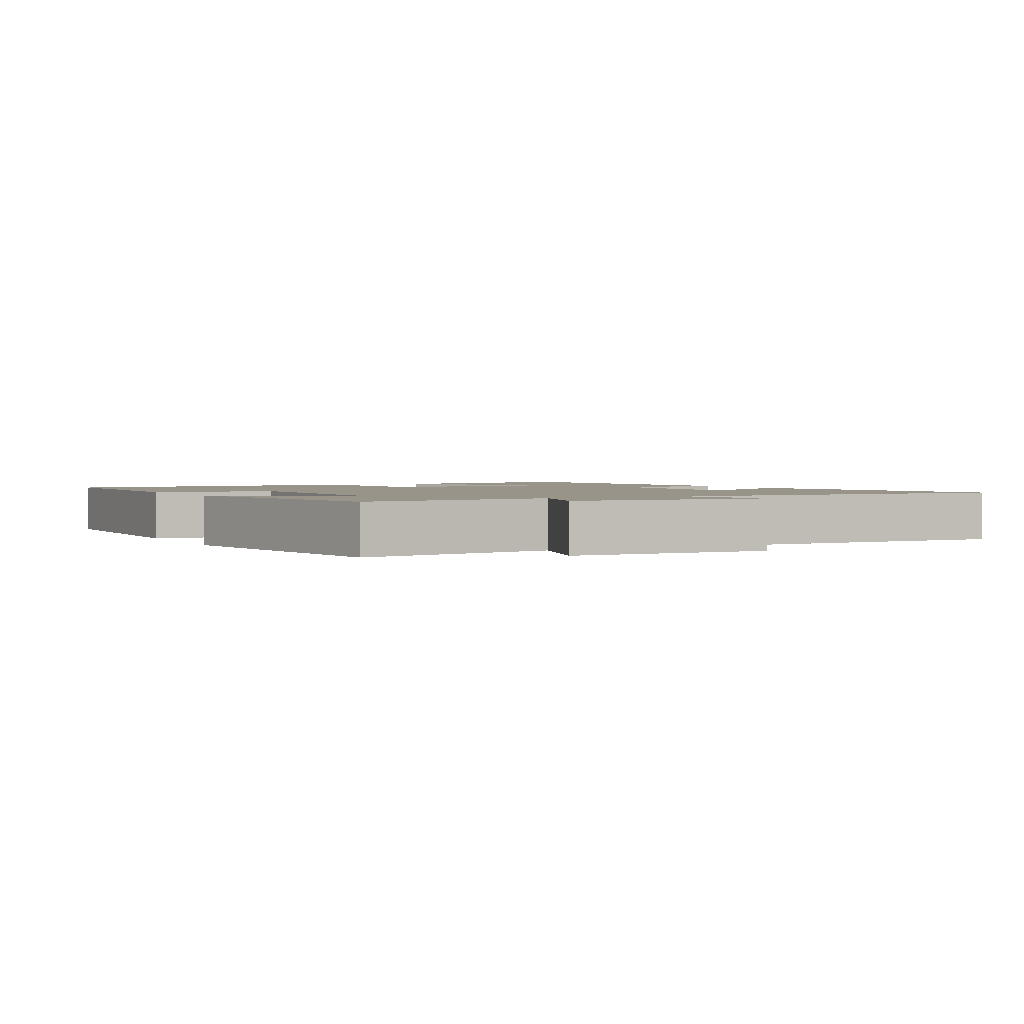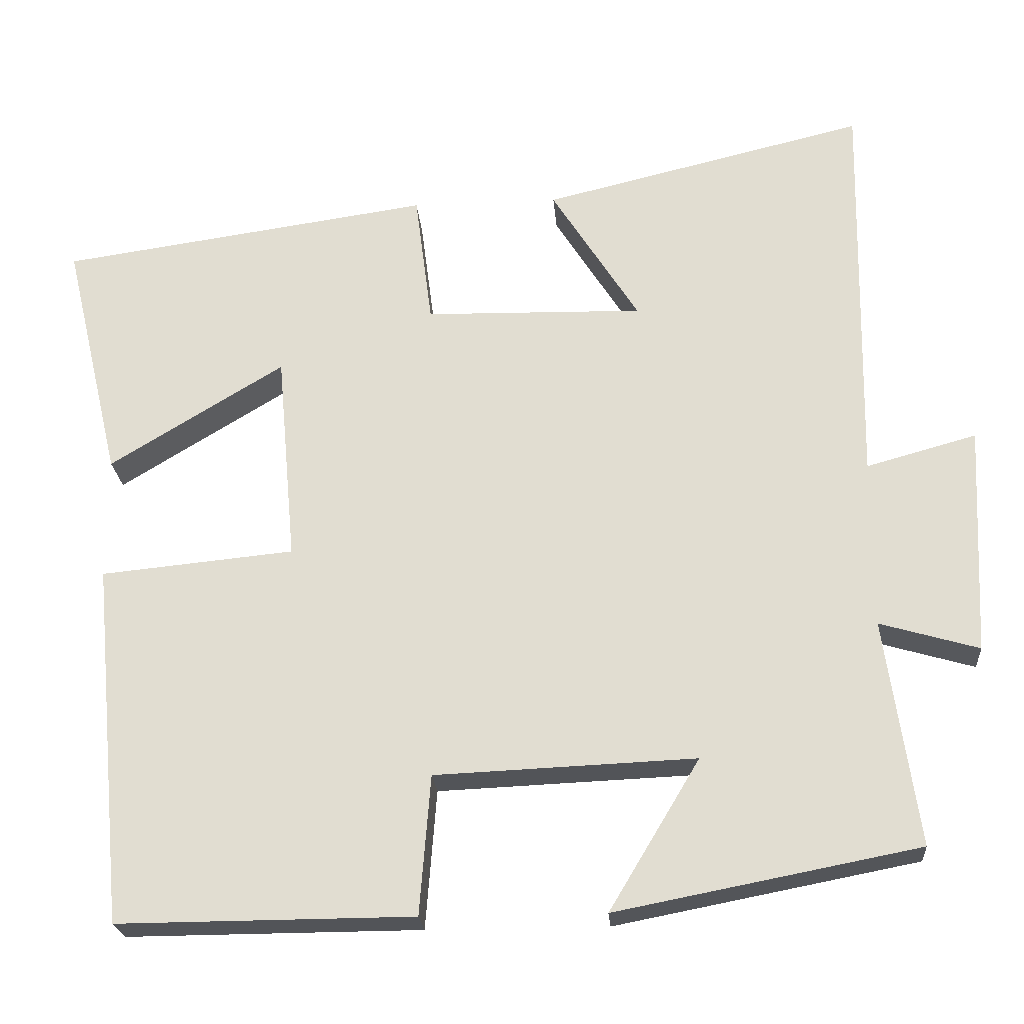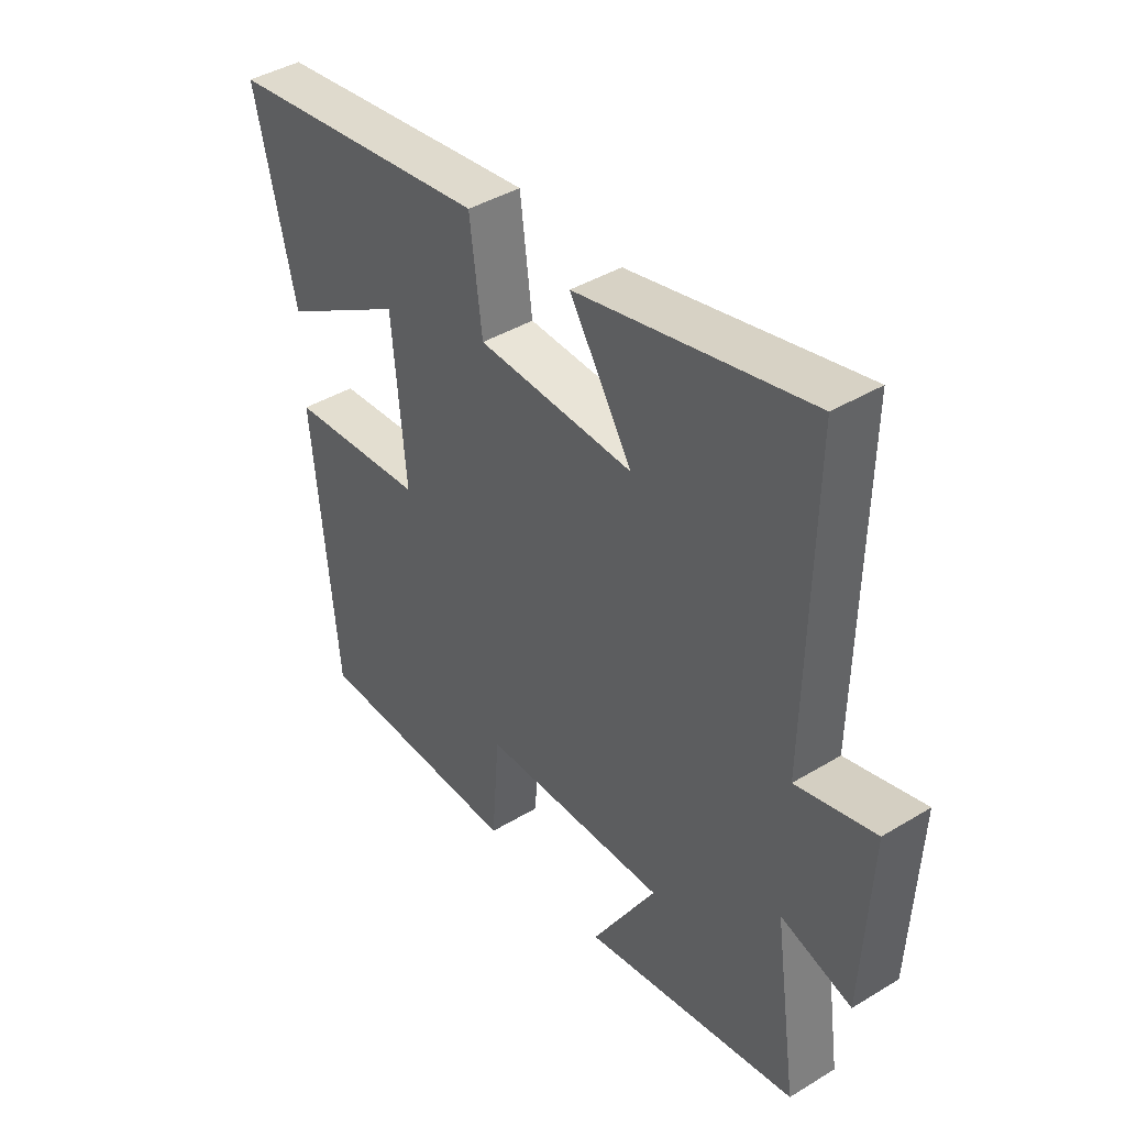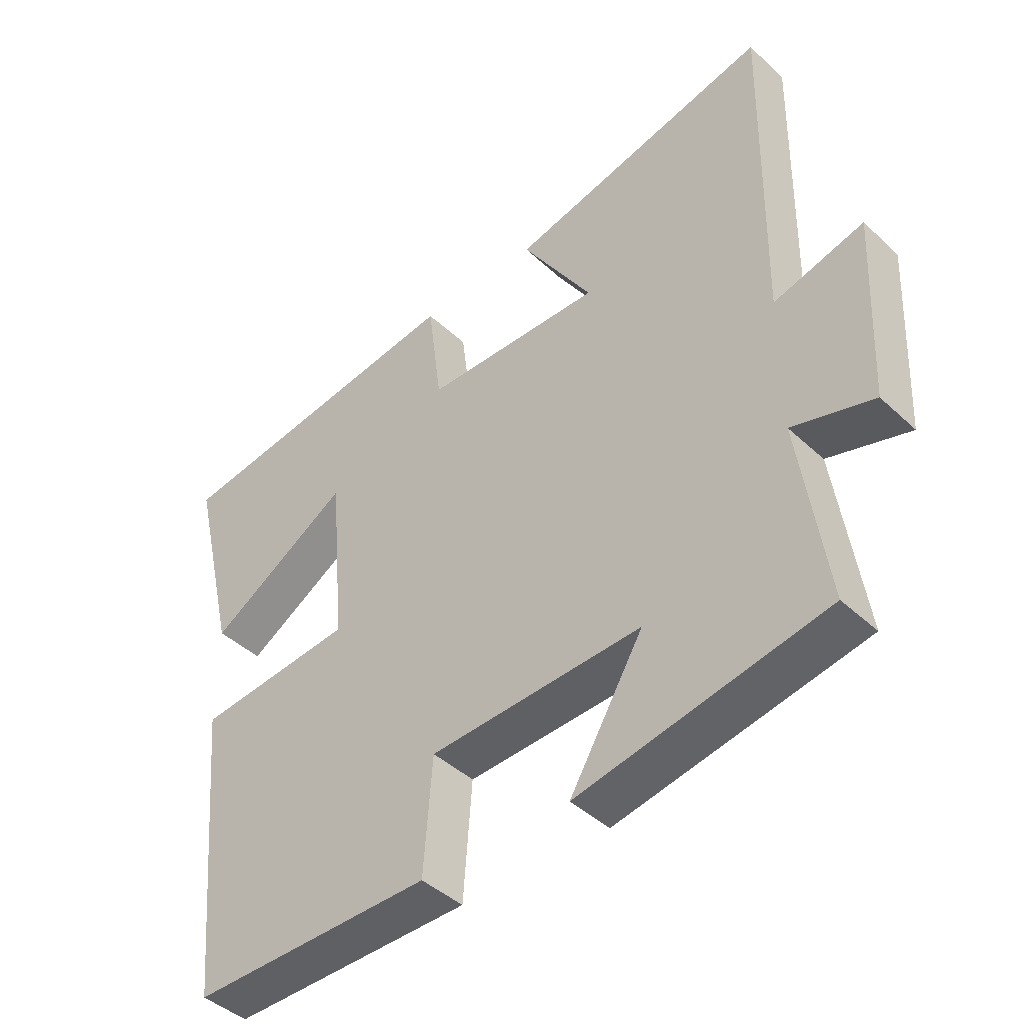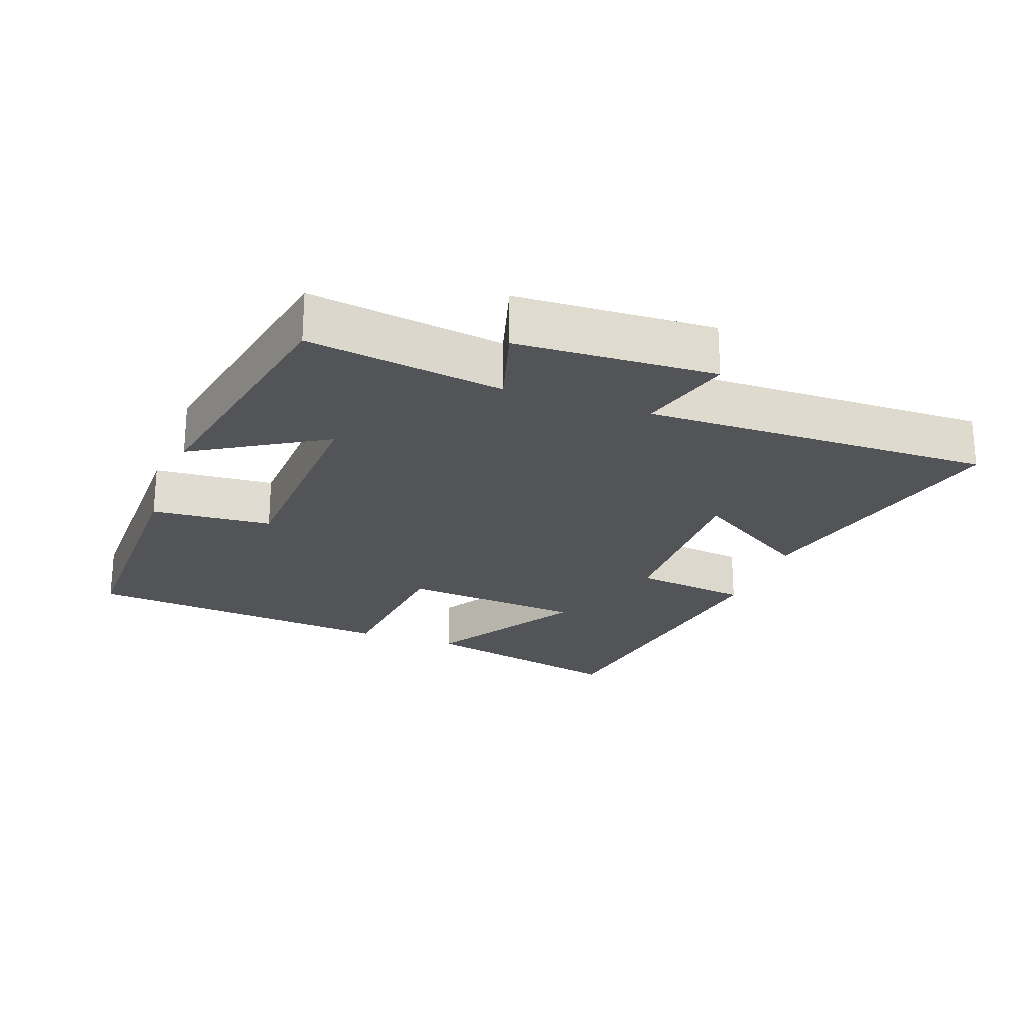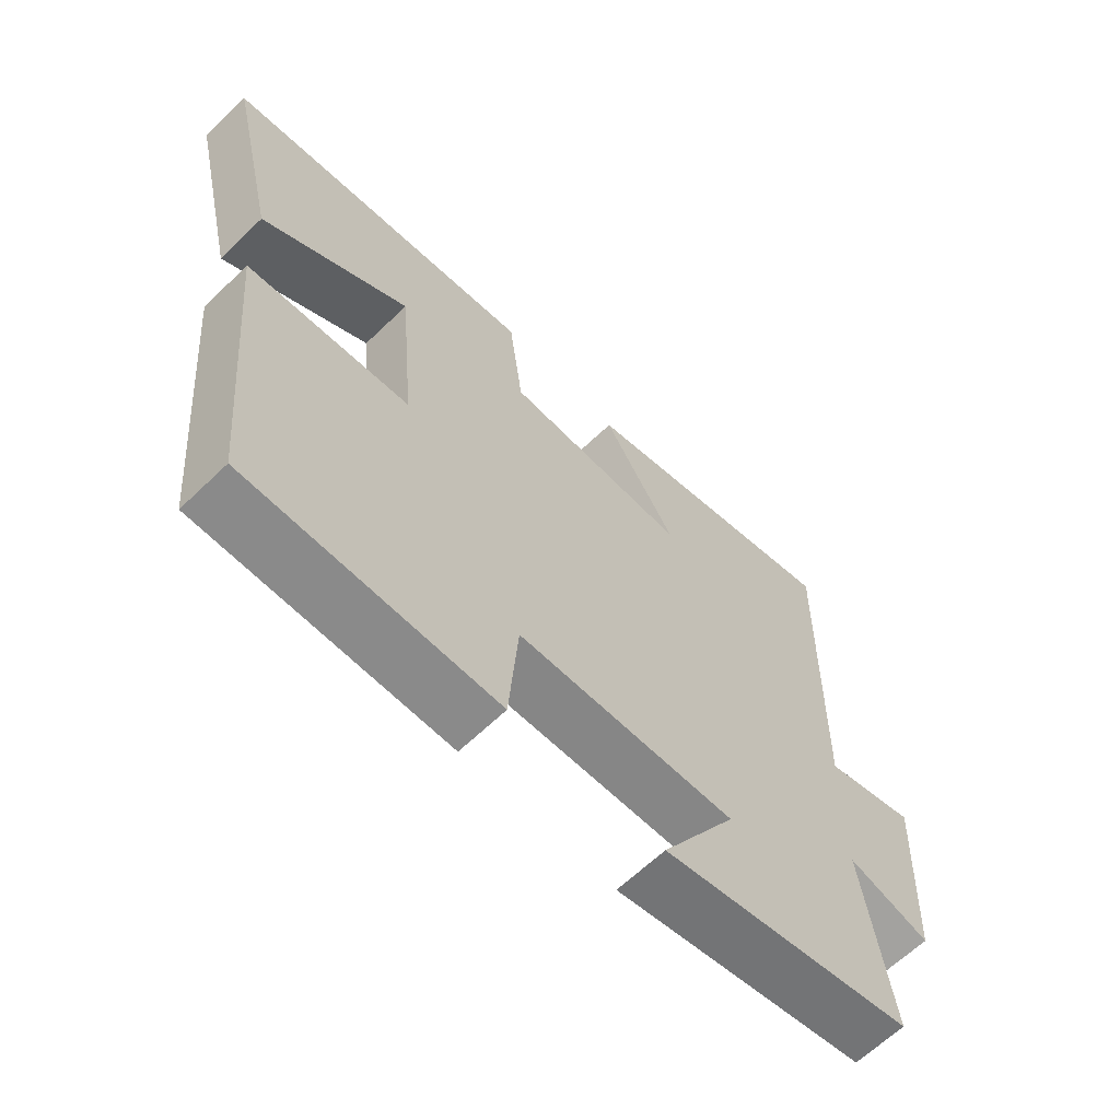
<metadata>
{"format":"obj","ext":"obj","renderer":"f3d","projection":"perspective","resolution":1024,"background":"white","views":[{"elev":1.9,"azim":-117.0,"up":"+Y"},{"elev":-23.2,"azim":-175.6,"up":"+Z"},{"elev":41.6,"azim":-126.2,"up":"+Z"},{"elev":-43.1,"azim":-137.7,"up":"+Z"},{"elev":-23.3,"azim":-110.1,"up":"+Y"},{"elev":-63.6,"azim":134.2,"up":"+Z"}]}
</metadata>
<code>
v 0.457 0.07 -0.502
v 0.078 0.07 -0.5
v 0.064 0.07 -0.321
v -0.27 0.07 -0.307
v -0.154 0.07 -0.5
v -0.542 0.07 -0.425
v -0.5 0.07 -0.135
v -0.627 0.07 -0.172
v -0.641 0.07 0.122
v -0.5 0.07 0.083
v -0.509 0.07 0.599
v -0.094 0.07 0.5
v -0.206 0.07 0.323
v 0.074 0.07 0.329
v 0.096 0.07 0.5
v 0.573 0.07 0.432
v 0.5 0.07 0.121
v 0.276 0.07 0.257
v 0.252 0.07 -0.013
v 0.5 0.07 -0.037
v 0.457 0 -0.502
v 0.078 0 -0.5
v 0.064 0 -0.321
v -0.27 0 -0.307
v -0.154 0 -0.5
v -0.542 0 -0.425
v -0.5 0 -0.135
v -0.627 0 -0.172
v -0.641 0 0.122
v -0.5 0 0.083
v -0.509 0 0.599
v -0.094 0 0.5
v -0.206 0 0.323
v 0.074 0 0.329
v 0.096 0 0.5
v 0.573 0 0.432
v 0.5 0 0.121
v 0.276 0 0.257
v 0.252 0 -0.013
v 0.5 0 -0.037
f 1 2 3
f 20 1 3
f 19 20 3
f 18 19 3 4
f 15 16 17 18
f 14 15 18
f 13 14 18 4
f 10 11 12 13
f 10 13 4
f 7 8 9 10
f 7 10 4
f 4 5 6 7
f 23 22 21
f 23 21 40
f 23 40 39
f 24 23 39 38
f 38 37 36 35
f 38 35 34
f 24 38 34 33
f 33 32 31 30
f 24 33 30
f 30 29 28 27
f 24 30 27
f 27 26 25 24
f 1 21 22 2
f 2 22 23 3
f 3 23 24 4
f 4 24 25 5
f 5 25 26 6
f 6 26 27 7
f 7 27 28 8
f 8 28 29 9
f 9 29 30 10
f 10 30 31 11
f 11 31 32 12
f 12 32 33 13
f 13 33 34 14
f 14 34 35 15
f 15 35 36 16
f 16 36 37 17
f 17 37 38 18
f 18 38 39 19
f 19 39 40 20
f 20 40 21 1

</code>
